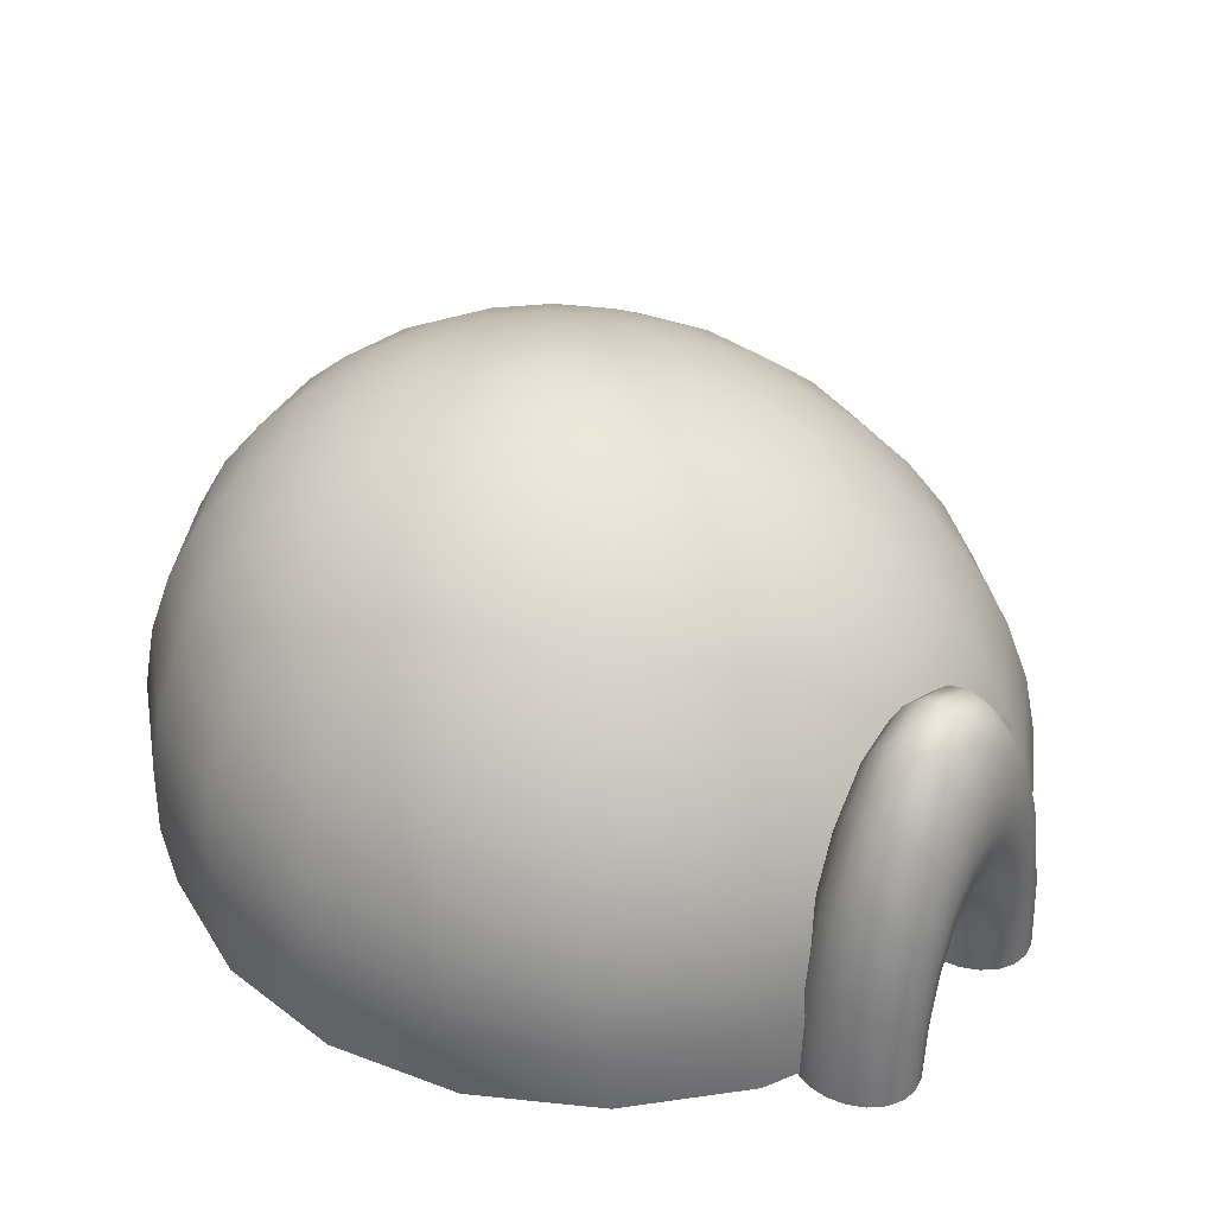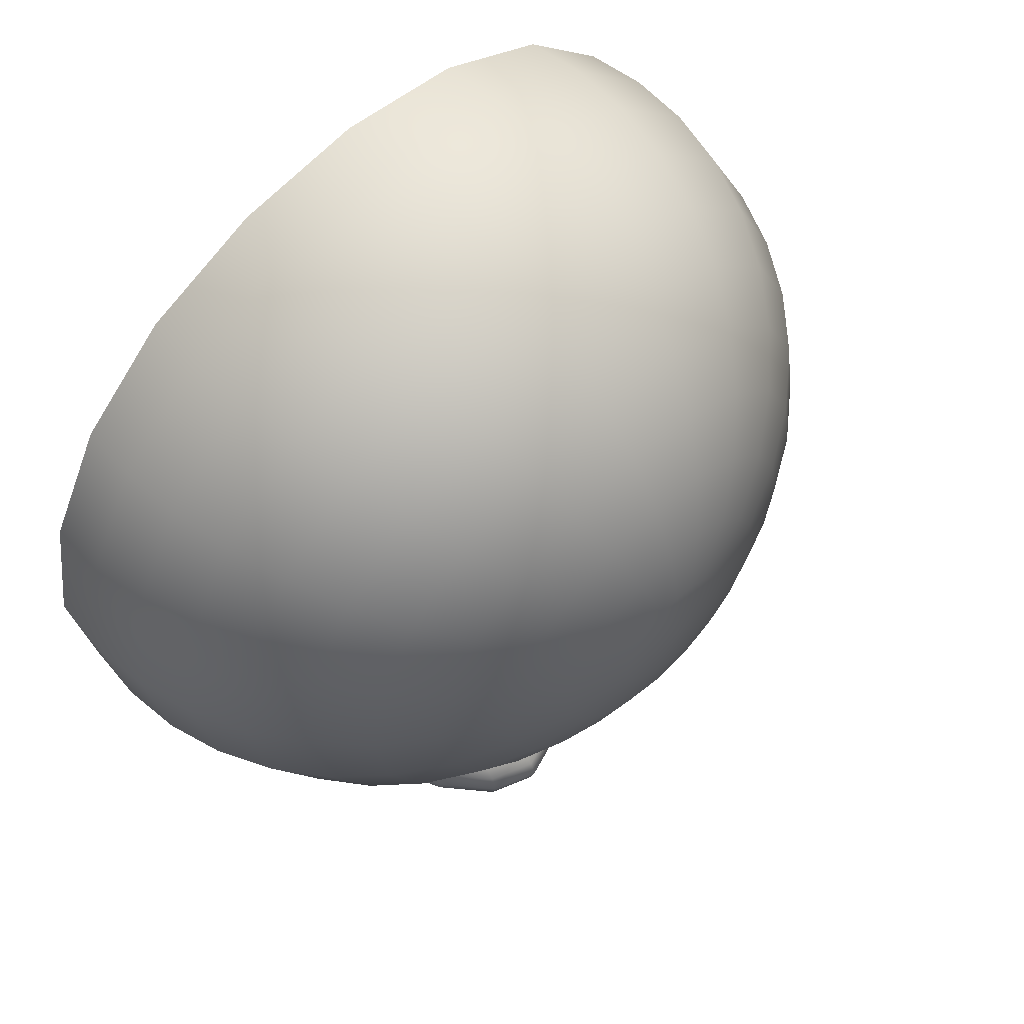
<metadata>
{"format":"obj","ext":"obj","renderer":"f3d","projection":"perspective","resolution":1024,"background":"white","views":[{"elev":37.3,"azim":124.9,"up":"+Y"},{"elev":59.6,"azim":137.1,"up":"+Z"}]}
</metadata>
<code>
g default
v 0.04214 0.02543 -16.28
v 0.048 0.1078 -16.28
v 0.06502 0.1821 -16.28
v 0.09151 0.2411 -16.28
v 0.1249 0.279 -16.28
v 0.1619 0.292 -16.28
v 0.1989 0.279 -16.28
v 0.2323 0.2411 -16.28
v 0.2588 0.1821 -16.28
v 0.2758 0.1078 -16.28
v 0.2817 0.02543 -16.28
v 0.03628 0.02543 -16.33
v 0.04243 0.1118 -16.33
v 0.06027 0.1898 -16.33
v 0.08807 0.2517 -16.33
v 0.1231 0.2914 -16.33
v 0.1619 0.3051 -16.33
v 0.2007 0.2914 -16.33
v 0.2358 0.2517 -16.33
v 0.2636 0.1898 -16.33
v 0.2814 0.1118 -16.33
v 0.2876 0.02543 -16.33
v 0.01927 0.02543 -16.37
v 0.02625 0.1236 -16.37
v 0.04651 0.2121 -16.37
v 0.07807 0.2823 -16.37
v 0.1178 0.3274 -16.37
v 0.1619 0.343 -16.37
v 0.206 0.3274 -16.37
v 0.2458 0.2823 -16.37
v 0.2773 0.2121 -16.37
v 0.2976 0.1236 -16.37
v 0.3046 0.02543 -16.37
v -0.007232 0.02543 -16.4
v 0.001046 0.1418 -16.4
v 0.02507 0.2467 -16.4
v 0.06249 0.33 -16.4
v 0.1096 0.3835 -16.4
v 0.1619 0.4019 -16.4
v 0.2142 0.3835 -16.4
v 0.2613 0.33 -16.4
v 0.2988 0.2467 -16.4
v 0.3228 0.1418 -16.4
v 0.3311 0.02543 -16.4
v -0.04062 0.02543 -16.42
v -0.03071 0.1647 -16.42
v -0.00194 0.2904 -16.42
v 0.04287 0.3902 -16.42
v 0.09933 0.4542 -16.42
v 0.1619 0.4763 -16.42
v 0.2245 0.4542 -16.42
v 0.281 0.3902 -16.42
v 0.3258 0.2904 -16.42
v 0.3545 0.1647 -16.42
v 0.3644 0.02543 -16.42
v -0.07763 0.02543 -16.43
v -0.06591 0.1902 -16.43
v -0.03188 0.3388 -16.43
v 0.02111 0.4568 -16.43
v 0.08789 0.5326 -16.43
v 0.1619 0.5587 -16.43
v 0.2359 0.5326 -16.43
v 0.3027 0.4568 -16.43
v 0.3557 0.3388 -16.43
v 0.3897 0.1902 -16.43
v 0.4015 0.02543 -16.43
v -0.1146 0.02543 -16.42
v -0.1011 0.2157 -16.42
v -0.06183 0.3873 -16.42
v -0.000643 0.5235 -16.42
v 0.07645 0.6109 -16.42
v 0.1619 0.641 -16.42
v 0.2474 0.6109 -16.42
v 0.3245 0.5235 -16.42
v 0.3857 0.3873 -16.42
v 0.4249 0.2157 -16.42
v 0.4385 0.02543 -16.42
v -0.148 0.02543 -16.4
v -0.1329 0.2386 -16.4
v -0.08884 0.431 -16.4
v -0.02027 0.5836 -16.4
v 0.06613 0.6816 -16.4
v 0.1619 0.7154 -16.4
v 0.2577 0.6816 -16.4
v 0.3441 0.5836 -16.4
v 0.4127 0.431 -16.4
v 0.4567 0.2386 -16.4
v 0.4719 0.02543 -16.4
v -0.1745 0.02543 -16.37
v -0.1581 0.2569 -16.37
v -0.1103 0.4656 -16.37
v -0.03584 0.6313 -16.37
v 0.05795 0.7377 -16.37
v 0.1619 0.7743 -16.37
v 0.2659 0.7377 -16.37
v 0.3597 0.6313 -16.37
v 0.4341 0.4656 -16.37
v 0.4819 0.2569 -16.37
v 0.4984 0.02543 -16.37
v -0.1915 0.02543 -16.33
v -0.1742 0.2686 -16.33
v -0.124 0.4879 -16.33
v -0.04584 0.662 -16.33
v 0.05269 0.7737 -16.33
v 0.1619 0.8122 -16.33
v 0.2711 0.7737 -16.33
v 0.3697 0.662 -16.33
v 0.4479 0.4879 -16.33
v 0.4981 0.2686 -16.33
v 0.5154 0.02543 -16.33
v -0.1974 0.02543 -16.28
v -0.1798 0.2726 -16.28
v -0.1288 0.4956 -16.28
v -0.04929 0.6725 -16.28
v 0.05088 0.7861 -16.28
v 0.1619 0.8253 -16.28
v 0.273 0.7861 -16.28
v 0.3731 0.6725 -16.28
v 0.4526 0.4956 -16.28
v 0.5037 0.2726 -16.28
v 0.5212 0.02543 -16.28
v -0.1915 0.02543 -16.24
v -0.1742 0.2686 -16.24
v -0.124 0.4879 -16.24
v -0.04584 0.662 -16.24
v 0.05269 0.7737 -16.24
v 0.1619 0.8122 -16.24
v 0.2711 0.7737 -16.24
v 0.3697 0.662 -16.24
v 0.4479 0.4879 -16.24
v 0.4981 0.2686 -16.24
v 0.5154 0.02543 -16.24
v -0.1745 0.02543 -16.2
v -0.1581 0.2569 -16.2
v -0.1103 0.4656 -16.2
v -0.03584 0.6313 -16.2
v 0.05795 0.7377 -16.2
v 0.1619 0.7743 -16.2
v 0.2659 0.7377 -16.2
v 0.3597 0.6313 -16.2
v 0.4341 0.4656 -16.2
v 0.4819 0.2569 -16.2
v 0.4984 0.02543 -16.2
v -0.148 0.02543 -16.17
v -0.1329 0.2386 -16.17
v -0.08884 0.431 -16.17
v -0.02027 0.5836 -16.17
v 0.06613 0.6816 -16.17
v 0.1619 0.7154 -16.17
v 0.2577 0.6816 -16.17
v 0.3441 0.5836 -16.17
v 0.4127 0.431 -16.17
v 0.4567 0.2386 -16.17
v 0.4719 0.02543 -16.17
v -0.1146 0.02543 -16.15
v -0.1011 0.2157 -16.15
v -0.06183 0.3873 -16.15
v -0.000643 0.5235 -16.15
v 0.07645 0.6109 -16.15
v 0.1619 0.641 -16.15
v 0.2474 0.6109 -16.15
v 0.3245 0.5235 -16.15
v 0.3857 0.3873 -16.15
v 0.4249 0.2157 -16.15
v 0.4385 0.02543 -16.15
v -0.07763 0.02543 -16.14
v -0.06591 0.1902 -16.14
v -0.03188 0.3388 -16.14
v 0.02111 0.4568 -16.14
v 0.08789 0.5326 -16.14
v 0.1619 0.5587 -16.14
v 0.2359 0.5326 -16.14
v 0.3027 0.4568 -16.14
v 0.3557 0.3388 -16.14
v 0.3897 0.1902 -16.14
v 0.4015 0.02543 -16.14
v -0.04062 0.02543 -16.15
v -0.03071 0.1647 -16.15
v -0.00194 0.2904 -16.15
v 0.04287 0.3902 -16.15
v 0.09933 0.4542 -16.15
v 0.1619 0.4763 -16.15
v 0.2245 0.4542 -16.15
v 0.281 0.3902 -16.15
v 0.3258 0.2904 -16.15
v 0.3545 0.1647 -16.15
v 0.3644 0.02543 -16.15
v -0.007232 0.02543 -16.17
v 0.001046 0.1418 -16.17
v 0.02507 0.2467 -16.17
v 0.06249 0.33 -16.17
v 0.1096 0.3835 -16.17
v 0.1619 0.4019 -16.17
v 0.2142 0.3835 -16.17
v 0.2613 0.33 -16.17
v 0.2988 0.2467 -16.17
v 0.3228 0.1418 -16.17
v 0.3311 0.02543 -16.17
v 0.01927 0.02543 -16.2
v 0.02625 0.1236 -16.2
v 0.04651 0.2121 -16.2
v 0.07807 0.2823 -16.2
v 0.1178 0.3274 -16.2
v 0.1619 0.343 -16.2
v 0.206 0.3274 -16.2
v 0.2458 0.2823 -16.2
v 0.2773 0.2121 -16.2
v 0.2976 0.1236 -16.2
v 0.3046 0.02543 -16.2
v 0.03628 0.02543 -16.24
v 0.04243 0.1118 -16.24
v 0.06027 0.1898 -16.24
v 0.08807 0.2517 -16.24
v 0.1231 0.2914 -16.24
v 0.1619 0.3051 -16.24
v 0.2007 0.2914 -16.24
v 0.2358 0.2517 -16.24
v 0.2636 0.1898 -16.24
v 0.2814 0.1118 -16.24
v 0.2876 0.02543 -16.24
v 0.9393 0.02392 -15.67
v 0.7991 0.02742 -15.95
v 0.5805 0.03217 -16.17
v 0.3052 0.03619 -16.31
v 0 0.03776 -16.36
v -0.3052 0.03114 -16.31
v -0.5805 0.01716 -16.17
v -0.7991 0.003328 -15.95
v -0.9393 -0.007389 -15.67
v -0.9877 -0.01259 -15.36
v -0.9393 -0.01121 -15.05
v -0.7991 -0.003815 -14.77
v -0.5805 0.007592 -14.55
v -0.3052 0.01983 -14.41
v 0 0.03177 -14.36
v 0.3052 0.03622 -14.41
v 0.5805 0.03315 -14.55
v 0.7991 0.02931 -14.77
v 0.9393 0.0252 -15.05
v 0.9877 0.02309 -15.36
v 0.9511 0.1767 -15.65
v 0.809 0.1801 -15.93
v 0.5878 0.1849 -16.16
v 0.309 0.189 -16.3
v 0 0.1906 -16.35
v -0.309 0.1838 -16.3
v -0.5878 0.1696 -16.16
v -0.809 0.1555 -15.94
v -0.9511 0.1447 -15.66
v -1 0.1395 -15.35
v -0.9511 0.1408 -15.03
v -0.809 0.147 -14.75
v -0.5878 0.1575 -14.53
v -0.309 0.1701 -14.38
v 0 0.1823 -14.33
v 0.309 0.1869 -14.38
v 0.5878 0.1837 -14.52
v 0.809 0.1797 -14.75
v 0.9511 0.1766 -15.03
v 1 0.1757 -15.34
v 0.9393 0.3277 -15.63
v 0.7991 0.3321 -15.91
v 0.5805 0.3371 -16.13
v 0.3052 0.341 -16.27
v 0 0.3425 -16.32
v -0.3052 0.3358 -16.27
v -0.5805 0.3217 -16.13
v -0.7991 0.308 -15.91
v -0.9393 0.297 -15.63
v -0.9877 0.2907 -15.33
v -0.9393 0.2909 -15.02
v -0.7991 0.2971 -14.74
v -0.5805 0.3076 -14.52
v -0.3052 0.3201 -14.38
v 0 0.3323 -14.33
v 0.3052 0.3369 -14.38
v 0.5805 0.3337 -14.52
v 0.7991 0.3298 -14.74
v 0.9393 0.3266 -15.02
v 0.9877 0.3257 -15.32
v 0.9045 0.4737 -15.6
v 0.7694 0.4778 -15.87
v 0.559 0.4828 -16.08
v 0.2939 0.4873 -16.21
v 0 0.4885 -16.26
v -0.2939 0.4821 -16.21
v -0.559 0.4688 -16.08
v -0.7694 0.4547 -15.87
v -0.9045 0.4438 -15.6
v -0.9511 0.4378 -15.31
v -0.9045 0.4381 -15.01
v -0.7694 0.4441 -14.75
v -0.559 0.4542 -14.54
v -0.2939 0.4662 -14.4
v 0 0.4781 -14.35
v 0.2939 0.4826 -14.4
v 0.559 0.4795 -14.53
v 0.7694 0.4758 -14.75
v 0.9045 0.4728 -15.01
v 0.9511 0.4719 -15.31
v 0.8474 0.6123 -15.56
v 0.7208 0.6158 -15.81
v 0.5237 0.62 -16.01
v 0.2753 0.6238 -16.14
v 0 0.6252 -16.18
v -0.2753 0.6192 -16.14
v -0.5237 0.6065 -16.01
v -0.7208 0.5937 -15.81
v -0.8474 0.5839 -15.57
v -0.891 0.5785 -15.29
v -0.8474 0.5788 -15.02
v -0.7208 0.5843 -14.77
v -0.5237 0.5937 -14.57
v -0.2753 0.6052 -14.44
v 0 0.616 -14.4
v 0.2753 0.6203 -14.44
v 0.5237 0.6179 -14.57
v 0.7208 0.6143 -14.77
v 0.8474 0.6116 -15.01
v 0.891 0.6107 -15.29
v 0.7694 0.74 -15.52
v 0.6545 0.7429 -15.75
v 0.4755 0.7465 -15.93
v 0.25 0.7494 -16.04
v 0 0.7505 -16.08
v -0.25 0.7451 -16.04
v -0.4755 0.7338 -15.93
v -0.6545 0.7227 -15.75
v -0.7694 0.7139 -15.52
v -0.809 0.7093 -15.28
v -0.7694 0.7095 -15.03
v -0.6545 0.7144 -14.8
v -0.4755 0.7228 -14.62
v -0.25 0.7328 -14.51
v 0 0.7429 -14.47
v 0.25 0.7469 -14.51
v 0.4755 0.7445 -14.62
v 0.6545 0.7418 -14.8
v 0.7694 0.7395 -15.02
v 0.809 0.7388 -15.27
v 0.6725 0.8539 -15.48
v 0.5721 0.856 -15.67
v 0.4156 0.8587 -15.83
v 0.2185 0.8609 -15.93
v 0 0.8618 -15.96
v -0.2185 0.8571 -15.93
v -0.4156 0.8475 -15.83
v -0.5721 0.8381 -15.67
v -0.6725 0.8308 -15.48
v -0.7071 0.8269 -15.26
v -0.6725 0.8272 -15.04
v -0.5721 0.8312 -14.85
v -0.4156 0.8383 -14.69
v -0.2185 0.8469 -14.59
v 0 0.8557 -14.56
v 0.2185 0.8592 -14.59
v 0.4156 0.8575 -14.69
v 0.5721 0.8552 -14.85
v 0.6725 0.8534 -15.04
v 0.7071 0.8529 -15.26
v 0.559 0.9512 -15.43
v 0.4755 0.9524 -15.59
v 0.3455 0.9543 -15.72
v 0.1816 0.9558 -15.8
v 0 0.9568 -15.83
v -0.1816 0.953 -15.8
v -0.3455 0.9448 -15.72
v -0.4755 0.9374 -15.59
v -0.559 0.9316 -15.43
v -0.5878 0.9288 -15.25
v -0.559 0.9288 -15.07
v -0.4755 0.9321 -14.91
v -0.3455 0.9377 -14.78
v -0.1816 0.9446 -14.69
v 0 0.9518 -14.67
v 0.1816 0.9548 -14.69
v 0.3455 0.9536 -14.78
v 0.4755 0.9521 -14.91
v 0.559 0.9508 -15.07
v 0.5878 0.9504 -15.25
v 0.4318 1.029 -15.38
v 0.3673 1.03 -15.5
v 0.2668 1.031 -15.6
v 0.1403 1.032 -15.67
v 0 1.032 -15.69
v -0.1403 1.029 -15.67
v -0.2668 1.024 -15.6
v -0.3673 1.018 -15.5
v -0.4318 1.014 -15.38
v -0.454 1.012 -15.24
v -0.4318 1.012 -15.1
v -0.3673 1.014 -14.97
v -0.2668 1.018 -14.87
v -0.1403 1.024 -14.81
v 0 1.029 -14.79
v 0.1403 1.031 -14.81
v 0.2668 1.031 -14.87
v 0.3673 1.03 -14.97
v 0.4318 1.029 -15.1
v 0.454 1.029 -15.24
v 0.2939 1.087 -15.33
v 0.25 1.087 -15.41
v 0.1816 1.087 -15.48
v 0.09549 1.088 -15.52
v 0 1.088 -15.54
v -0.09549 1.086 -15.52
v -0.1816 1.082 -15.48
v -0.25 1.079 -15.41
v -0.2939 1.076 -15.32
v -0.309 1.075 -15.23
v -0.2939 1.075 -15.14
v -0.25 1.076 -15.05
v -0.1816 1.079 -14.98
v -0.09549 1.082 -14.94
v 0 1.086 -14.93
v 0.09549 1.087 -14.94
v 0.1816 1.087 -14.98
v 0.25 1.087 -15.05
v 0.2939 1.086 -15.14
v 0.309 1.086 -15.23
v 0.1488 1.121 -15.27
v 0.1266 1.121 -15.32
v 0.09195 1.121 -15.35
v 0.04834 1.121 -15.37
v 0 1.122 -15.38
v -0.04834 1.121 -15.37
v -0.09195 1.119 -15.35
v -0.1266 1.117 -15.32
v -0.1488 1.116 -15.27
v -0.1564 1.115 -15.23
v -0.1488 1.115 -15.18
v -0.1266 1.116 -15.14
v -0.09195 1.117 -15.1
v -0.04834 1.118 -15.08
v 0 1.121 -15.07
v 0.04834 1.121 -15.08
v 0.09195 1.121 -15.1
v 0.1266 1.121 -15.14
v 0.1488 1.121 -15.18
v 0.1564 1.121 -15.23
v 0 1.133 -15.23
v 0.3031 0.189 -16.3
v 0.001557 0.1905 -16.35
v 0.3015 0.341 -16.27
v 0.000577 0.3425 -16.32
v 0.3011 0.3936 -16.25
v 0.2323 0.4876 -16.22
v 0.1283 0.488 -16.24
v 0.03626 0.4884 -16.25
v 0 0.3668 -16.31
v 0 0.4387 -16.28
g pTorus2
f 2 1 12 13
f 3 2 13 14
f 4 3 14 15
f 5 4 15 16
f 6 5 16 17
f 7 6 17 18
f 8 7 18 19
f 9 8 19 20
f 10 9 20 21
f 11 10 21 22
f 13 12 23 24
f 14 13 24 25
f 15 14 25 26
f 16 15 26 27
f 17 16 27 28
f 18 17 28 29
f 19 18 29 30
f 20 19 30 31
f 21 20 31 32
f 22 21 32 33
f 24 23 34 35
f 25 24 35 36
f 26 25 36 37
f 27 26 37 38
f 28 27 38 39
f 29 28 39 40
f 30 29 40 41
f 31 30 41 42
f 32 31 42 43
f 33 32 43 44
f 35 34 45 46
f 36 35 46 47
f 37 36 47 48
f 38 37 48 49
f 39 38 49 50
f 40 39 50 51
f 41 40 51 52
f 42 41 52 53
f 43 42 53 54
f 44 43 54 55
f 46 45 56 57
f 47 46 57 58
f 48 47 58 59
f 49 48 59 60
f 50 49 60 61
f 51 50 61 62
f 52 51 62 63
f 53 52 63 64
f 54 53 64 65
f 55 54 65 66
f 57 56 67 68
f 58 57 68 69
f 59 58 69 70
f 60 59 70 71
f 61 60 71 72
f 62 61 72 73
f 63 62 73 74
f 64 63 74 75
f 65 64 75 76
f 66 65 76 77
f 68 67 78 79
f 69 68 79 80
f 70 69 80 81
f 71 70 81 82
f 72 71 82 83
f 73 72 83 84
f 74 73 84 85
f 75 74 85 86
f 76 75 86 87
f 77 76 87 88
f 79 78 89 90
f 80 79 90 91
f 81 80 91 92
f 82 81 92 93
f 83 82 93 94
f 84 83 94 95
f 85 84 95 96
f 86 85 96 97
f 87 86 97 98
f 88 87 98 99
f 90 89 100 101
f 91 90 101 102
f 92 91 102 103
f 93 92 103 104
f 94 93 104 105
f 95 94 105 106
f 96 95 106 107
f 97 96 107 108
f 98 97 108 109
f 99 98 109 110
f 101 100 111 112
f 102 101 112 113
f 103 102 113 114
f 104 103 114 115
f 105 104 115 116
f 106 105 116 117
f 107 106 117 118
f 108 107 118 119
f 109 108 119 120
f 110 109 120 121
f 112 111 122 123
f 113 112 123 124
f 114 113 124 125
f 115 114 125 126
f 116 115 126 127
f 117 116 127 128
f 118 117 128 129
f 119 118 129 130
f 120 119 130 131
f 121 120 131 132
f 123 122 133 134
f 124 123 134 135
f 125 124 135 136
f 126 125 136 137
f 127 126 137 138
f 128 127 138 139
f 129 128 139 140
f 130 129 140 141
f 131 130 141 142
f 132 131 142 143
f 134 133 144 145
f 135 134 145 146
f 136 135 146 147
f 137 136 147 148
f 138 137 148 149
f 139 138 149 150
f 140 139 150 151
f 141 140 151 152
f 142 141 152 153
f 143 142 153 154
f 145 144 155 156
f 146 145 156 157
f 147 146 157 158
f 148 147 158 159
f 149 148 159 160
f 150 149 160 161
f 151 150 161 162
f 152 151 162 163
f 153 152 163 164
f 154 153 164 165
f 156 155 166 167
f 157 156 167 168
f 158 157 168 169
f 159 158 169 170
f 160 159 170 171
f 161 160 171 172
f 162 161 172 173
f 163 162 173 174
f 164 163 174 175
f 165 164 175 176
f 167 166 177 178
f 168 167 178 179
f 169 168 179 180
f 170 169 180 181
f 171 170 181 182
f 172 171 182 183
f 173 172 183 184
f 174 173 184 185
f 175 174 185 186
f 176 175 186 187
f 178 177 188 189
f 179 178 189 190
f 180 179 190 191
f 181 180 191 192
f 182 181 192 193
f 183 182 193 194
f 184 183 194 195
f 185 184 195 196
f 186 185 196 197
f 187 186 197 198
f 189 188 199 200
f 190 189 200 201
f 191 190 201 202
f 192 191 202 203
f 193 192 203 204
f 194 193 204 205
f 195 194 205 206
f 196 195 206 207
f 197 196 207 208
f 198 197 208 209
f 200 199 210 211
f 201 200 211 212
f 202 201 212 213
f 203 202 213 214
f 204 203 214 215
f 205 204 215 216
f 206 205 216 217
f 207 206 217 218
f 208 207 218 219
f 209 208 219 220
f 211 210 1 2
f 212 211 2 3
f 213 212 3 4
f 214 213 4 5
f 215 214 5 6
f 216 215 6 7
f 217 216 7 8
f 218 217 8 9
f 219 218 9 10
f 220 219 10 11
f 221 222 242 241
f 222 223 243 242
f 223 224 244 243
f 224 442 244
f 225 226 246 245
f 226 227 247 246
f 227 228 248 247
f 228 229 249 248
f 229 230 250 249
f 230 231 251 250
f 231 232 252 251
f 232 233 253 252
f 233 234 254 253
f 234 235 255 254
f 235 236 256 255
f 236 237 257 256
f 237 238 258 257
f 238 239 259 258
f 239 240 260 259
f 240 221 241 260
f 241 242 262 261
f 242 243 263 262
f 243 244 264 263
f 244 442 444 264
f 245 246 266 265
f 246 247 267 266
f 247 248 268 267
f 248 249 269 268
f 249 250 270 269
f 250 251 271 270
f 251 252 272 271
f 252 253 273 272
f 253 254 274 273
f 254 255 275 274
f 255 256 276 275
f 256 257 277 276
f 257 258 278 277
f 258 259 279 278
f 259 260 280 279
f 260 241 261 280
f 261 262 282 281
f 262 263 283 282
f 263 264 446 284 283
f 264 444 446
f 265 266 286 285 451 450
f 266 267 287 286
f 267 268 288 287
f 268 269 289 288
f 269 270 290 289
f 270 271 291 290
f 271 272 292 291
f 272 273 293 292
f 273 274 294 293
f 274 275 295 294
f 275 276 296 295
f 276 277 297 296
f 277 278 298 297
f 278 279 299 298
f 279 280 300 299
f 280 261 281 300
f 281 282 302 301
f 282 283 303 302
f 283 284 304 303
f 284 447 448 449 285 305 304
f 285 286 306 305
f 286 287 307 306
f 287 288 308 307
f 288 289 309 308
f 289 290 310 309
f 290 291 311 310
f 291 292 312 311
f 292 293 313 312
f 293 294 314 313
f 294 295 315 314
f 295 296 316 315
f 296 297 317 316
f 297 298 318 317
f 298 299 319 318
f 299 300 320 319
f 300 281 301 320
f 301 302 322 321
f 302 303 323 322
f 303 304 324 323
f 304 305 325 324
f 305 306 326 325
f 306 307 327 326
f 307 308 328 327
f 308 309 329 328
f 309 310 330 329
f 310 311 331 330
f 311 312 332 331
f 312 313 333 332
f 313 314 334 333
f 314 315 335 334
f 315 316 336 335
f 316 317 337 336
f 317 318 338 337
f 318 319 339 338
f 319 320 340 339
f 320 301 321 340
f 321 322 342 341
f 322 323 343 342
f 323 324 344 343
f 324 325 345 344
f 325 326 346 345
f 326 327 347 346
f 327 328 348 347
f 328 329 349 348
f 329 330 350 349
f 330 331 351 350
f 331 332 352 351
f 332 333 353 352
f 333 334 354 353
f 334 335 355 354
f 335 336 356 355
f 336 337 357 356
f 337 338 358 357
f 338 339 359 358
f 339 340 360 359
f 340 321 341 360
f 341 342 362 361
f 342 343 363 362
f 343 344 364 363
f 344 345 365 364
f 345 346 366 365
f 346 347 367 366
f 347 348 368 367
f 348 349 369 368
f 349 350 370 369
f 350 351 371 370
f 351 352 372 371
f 352 353 373 372
f 353 354 374 373
f 354 355 375 374
f 355 356 376 375
f 356 357 377 376
f 357 358 378 377
f 358 359 379 378
f 359 360 380 379
f 360 341 361 380
f 361 362 382 381
f 362 363 383 382
f 363 364 384 383
f 364 365 385 384
f 365 366 386 385
f 366 367 387 386
f 367 368 388 387
f 368 369 389 388
f 369 370 390 389
f 370 371 391 390
f 371 372 392 391
f 372 373 393 392
f 373 374 394 393
f 374 375 395 394
f 375 376 396 395
f 376 377 397 396
f 377 378 398 397
f 378 379 399 398
f 379 380 400 399
f 380 361 381 400
f 381 382 402 401
f 382 383 403 402
f 383 384 404 403
f 384 385 405 404
f 385 386 406 405
f 386 387 407 406
f 387 388 408 407
f 388 389 409 408
f 389 390 410 409
f 390 391 411 410
f 391 392 412 411
f 392 393 413 412
f 393 394 414 413
f 394 395 415 414
f 395 396 416 415
f 396 397 417 416
f 397 398 418 417
f 398 399 419 418
f 399 400 420 419
f 400 381 401 420
f 401 402 422 421
f 402 403 423 422
f 403 404 424 423
f 404 405 425 424
f 405 406 426 425
f 406 407 427 426
f 407 408 428 427
f 408 409 429 428
f 409 410 430 429
f 410 411 431 430
f 411 412 432 431
f 412 413 433 432
f 413 414 434 433
f 414 415 435 434
f 415 416 436 435
f 416 417 437 436
f 417 418 438 437
f 418 419 439 438
f 419 420 440 439
f 420 401 421 440
f 421 422 441
f 422 423 441
f 423 424 441
f 424 425 441
f 425 426 441
f 426 427 441
f 427 428 441
f 428 429 441
f 429 430 441
f 430 431 441
f 431 432 441
f 432 433 441
f 433 434 441
f 434 435 441
f 435 436 441
f 436 437 441
f 437 438 441
f 438 439 441
f 439 440 441
f 440 421 441
f 443 225 245
f 445 443 245 265
f 446 447 284
f 449 451 285
f 450 445 265

</code>
